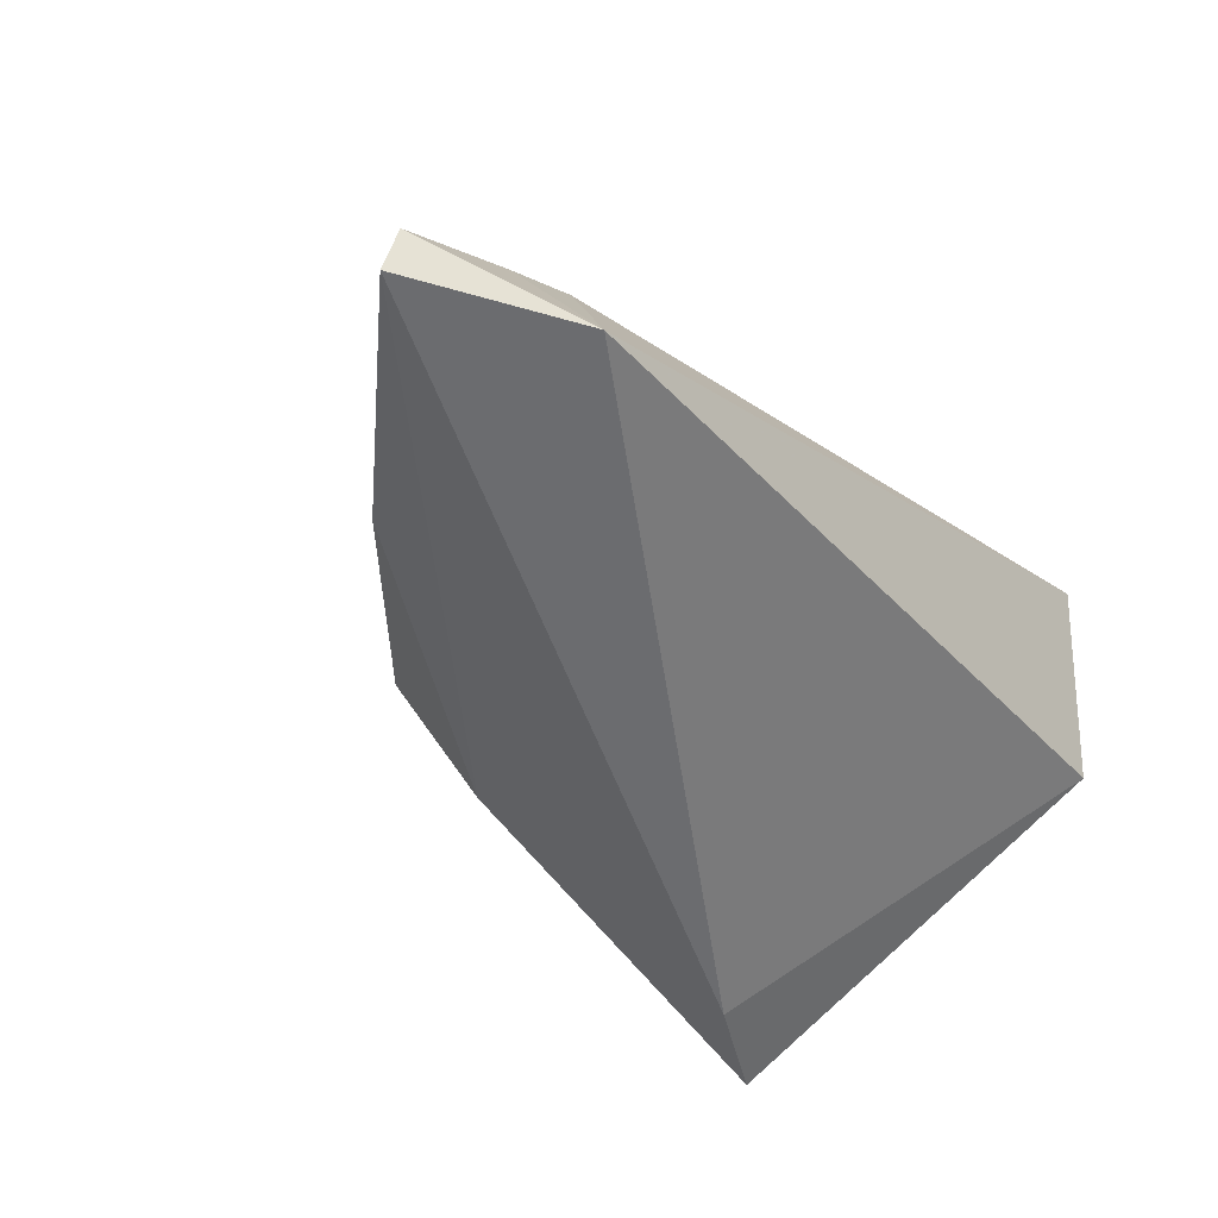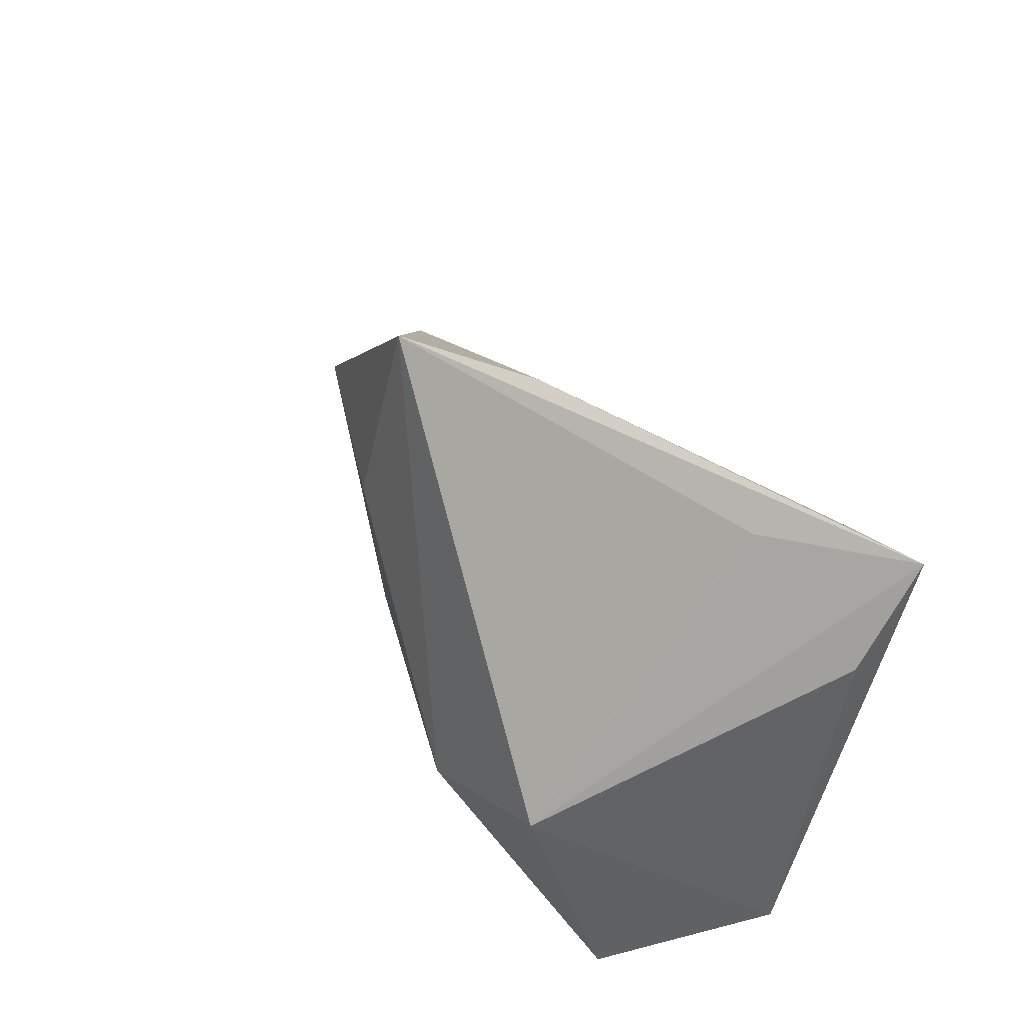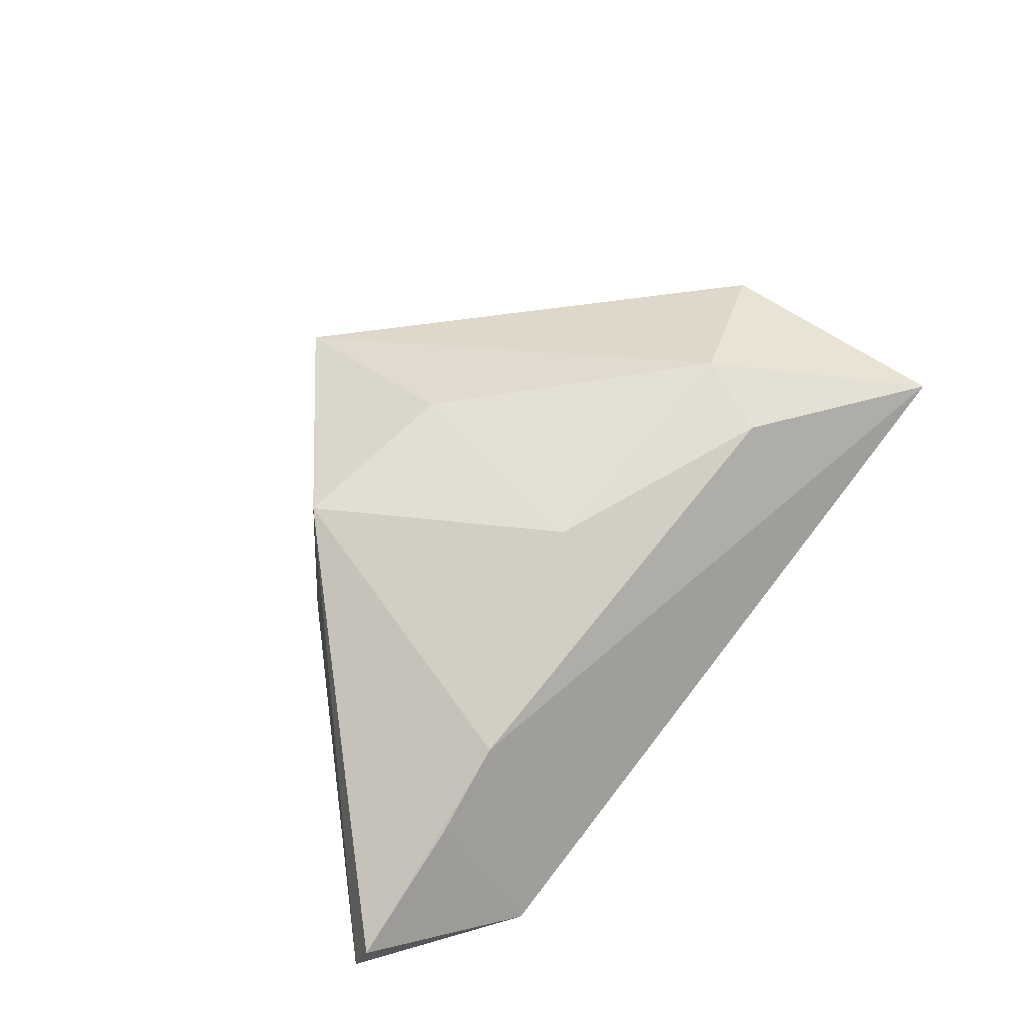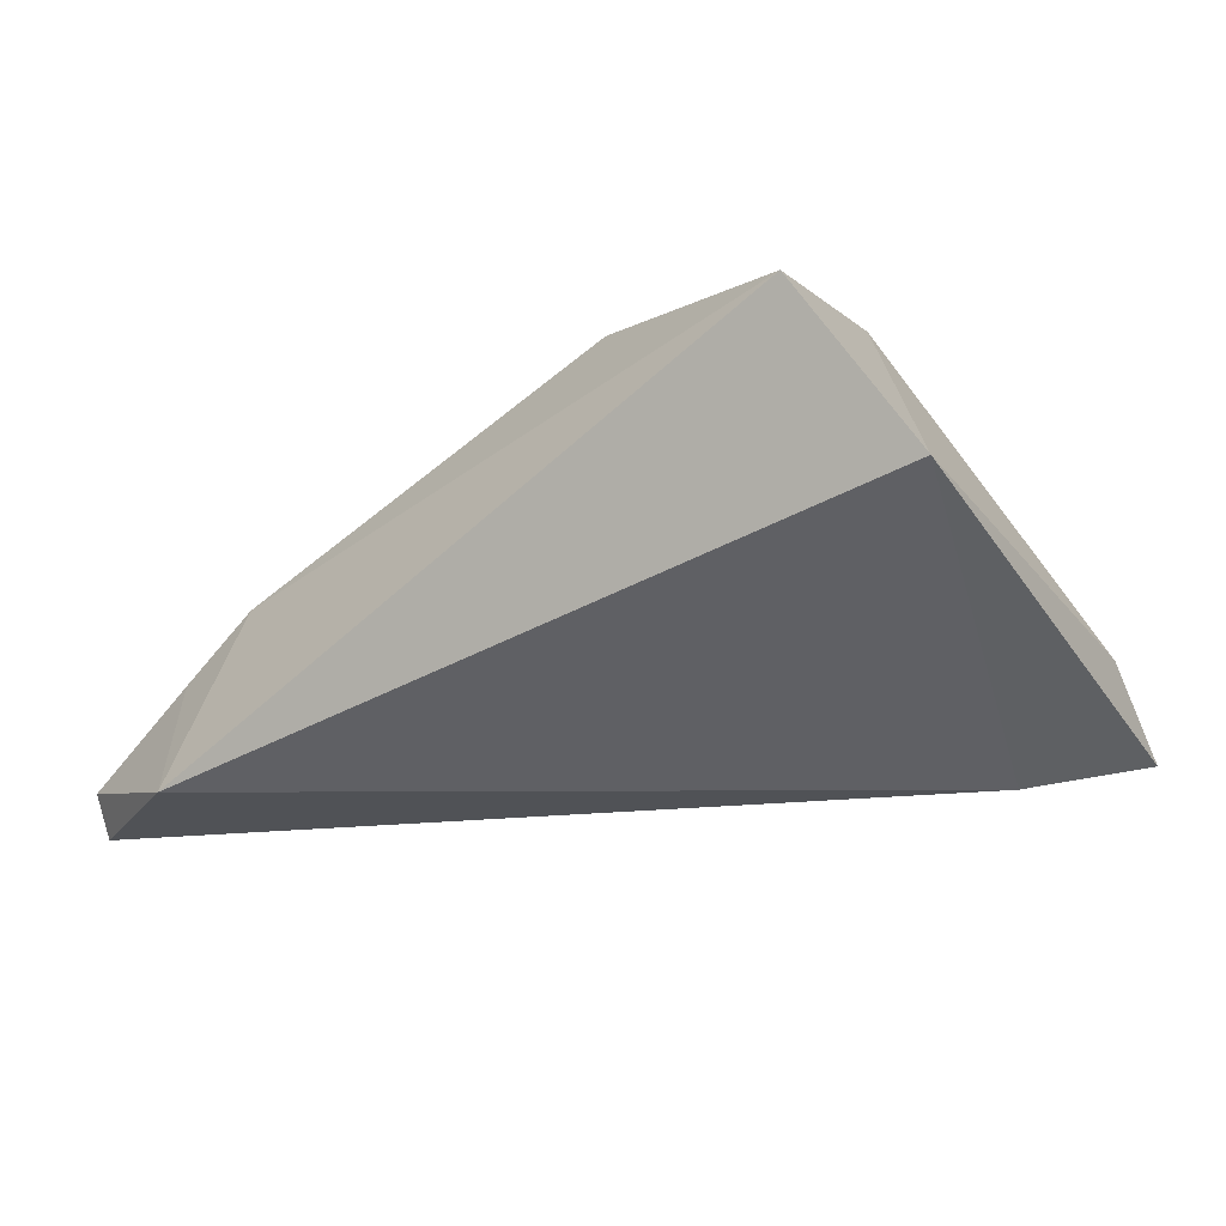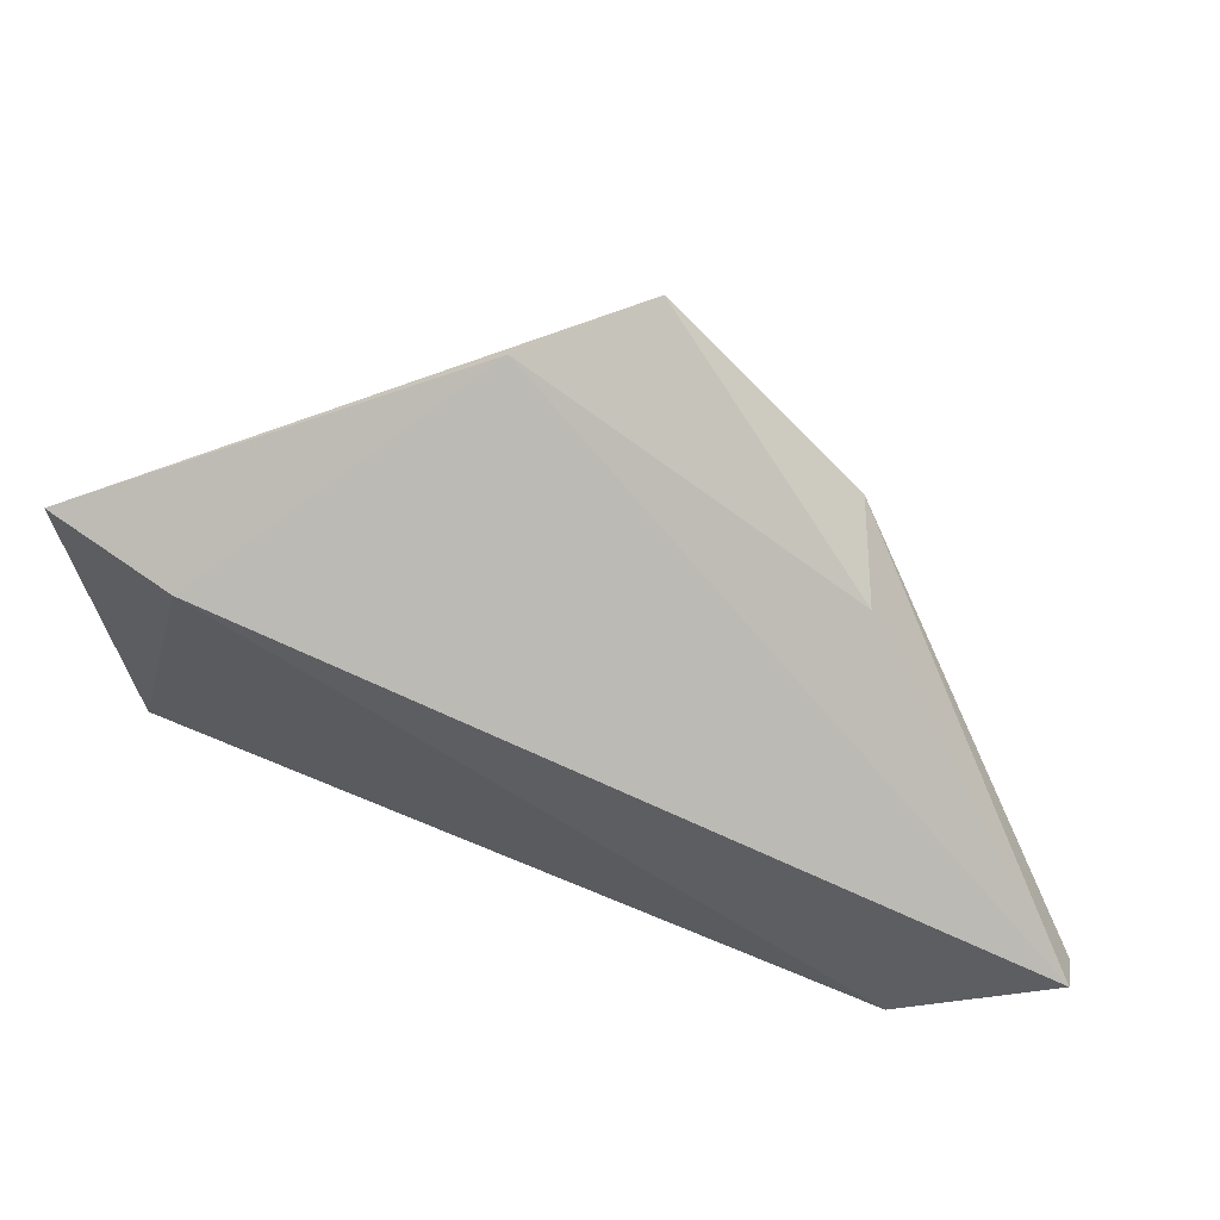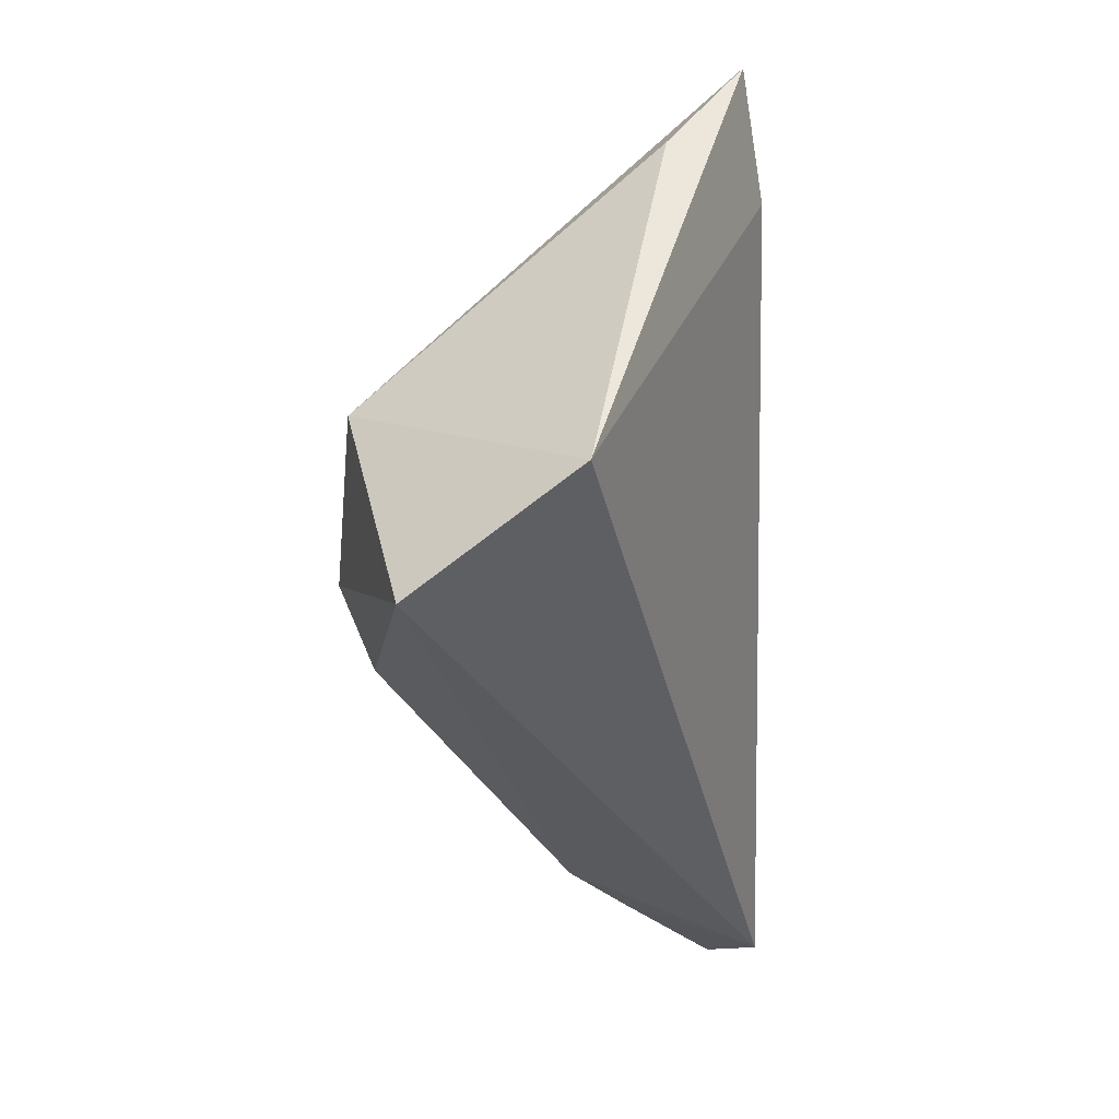
<metadata>
{"format":"obj","ext":"obj","renderer":"f3d","projection":"perspective","resolution":1024,"background":"white","views":[{"elev":-53.7,"azim":-45.7,"up":"+Z"},{"elev":46.4,"azim":59.1,"up":"+Y"},{"elev":44.4,"azim":-47.5,"up":"+Z"},{"elev":-20.8,"azim":36.3,"up":"+Z"},{"elev":49.0,"azim":-169.2,"up":"+Y"},{"elev":-33.4,"azim":91.6,"up":"+Y"}]}
</metadata>
<code>
v 0.04519 0.03352 -0.01939
v -0.01145 0.04042 0.01593
v 0.03218 0.02556 -0.02167
v -0.03727 0.0144 -0.0005077
v -0.05032 -0.02154 -0.005851
v -0.03455 0.01662 0.01419
v 0.04783 -0.02048 -0.002513
v 0.002892 0.03949 0.005013
v -0.01444 0.01428 0.02065
v -0.06449 -0.02154 -0.01651
v 0.0375 -0.02979 0.01647
v 0.03144 -0.002386 0.02322
v 0.01249 -0.01143 0.02575
v 0.04636 0.02165 -0.01075
v -0.06438 -0.01915 -0.02167
v 0.03061 0.03205 -0.006679
v -0.01779 -0.01232 0.01695
v -0.04494 -0.02979 -0.02167
v -0.04111 -0.02098 0.001651
v 0.009841 -0.02077 0.02163
f 2 4 6
f 15 18 10
f 10 6 15
f 15 6 4
f 11 18 7
f 7 1 14
f 2 1 8
f 8 4 2
f 8 15 4
f 19 6 10
f 19 11 20
f 18 11 19
f 20 11 13
f 18 15 3
f 3 8 1
f 15 8 3
f 3 1 7
f 7 18 3
f 16 1 2
f 10 18 5
f 5 19 10
f 18 19 5
f 2 6 9
f 9 13 2
f 6 19 17
f 17 9 6
f 13 9 17
f 17 19 20
f 20 13 17
f 12 13 11
f 2 13 12
f 12 11 7
f 7 14 12
f 12 16 2
f 12 14 1
f 1 16 12

</code>
